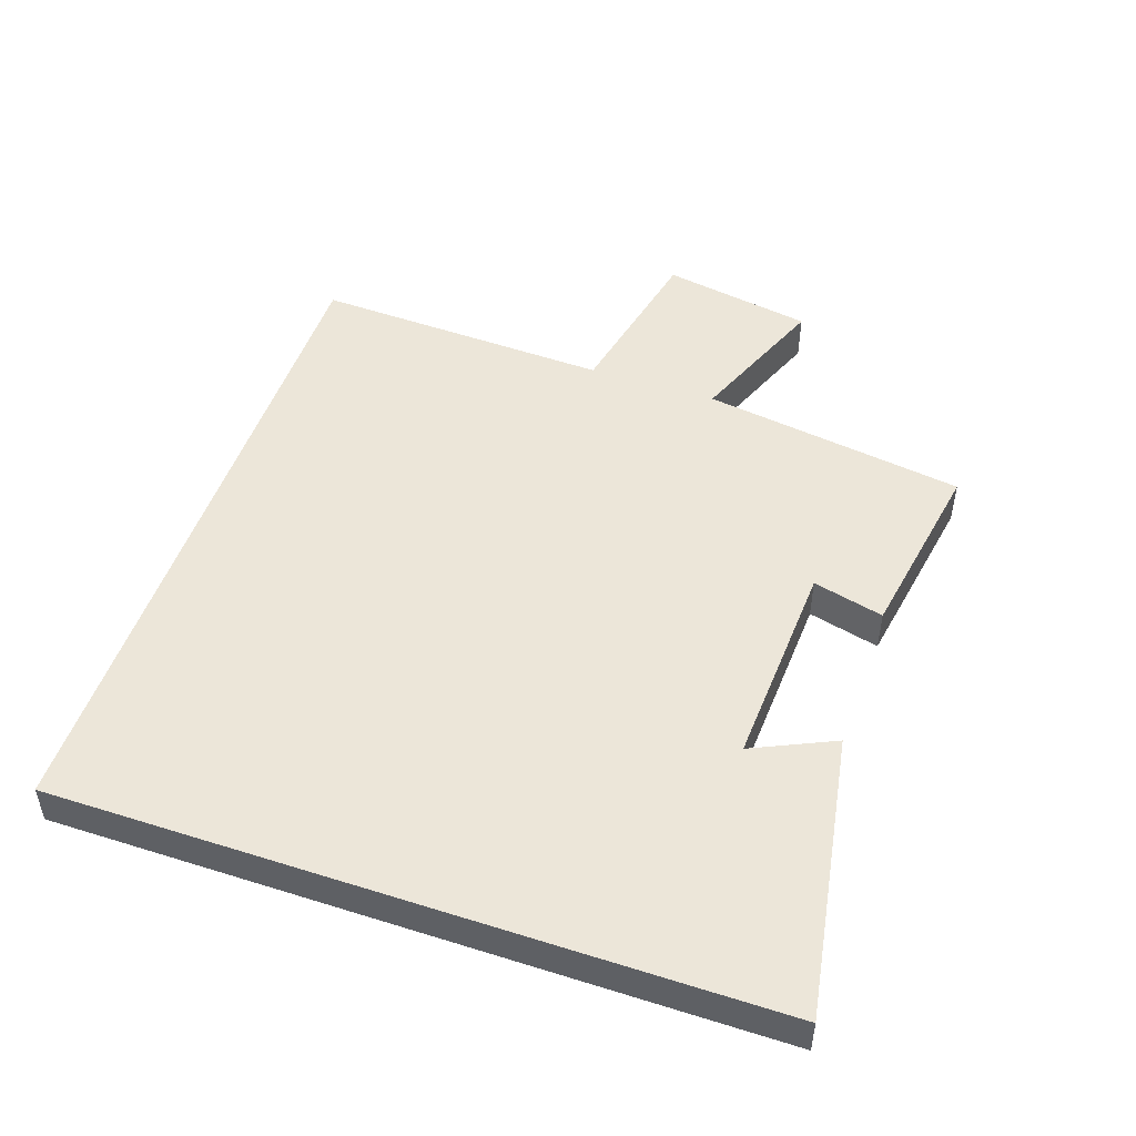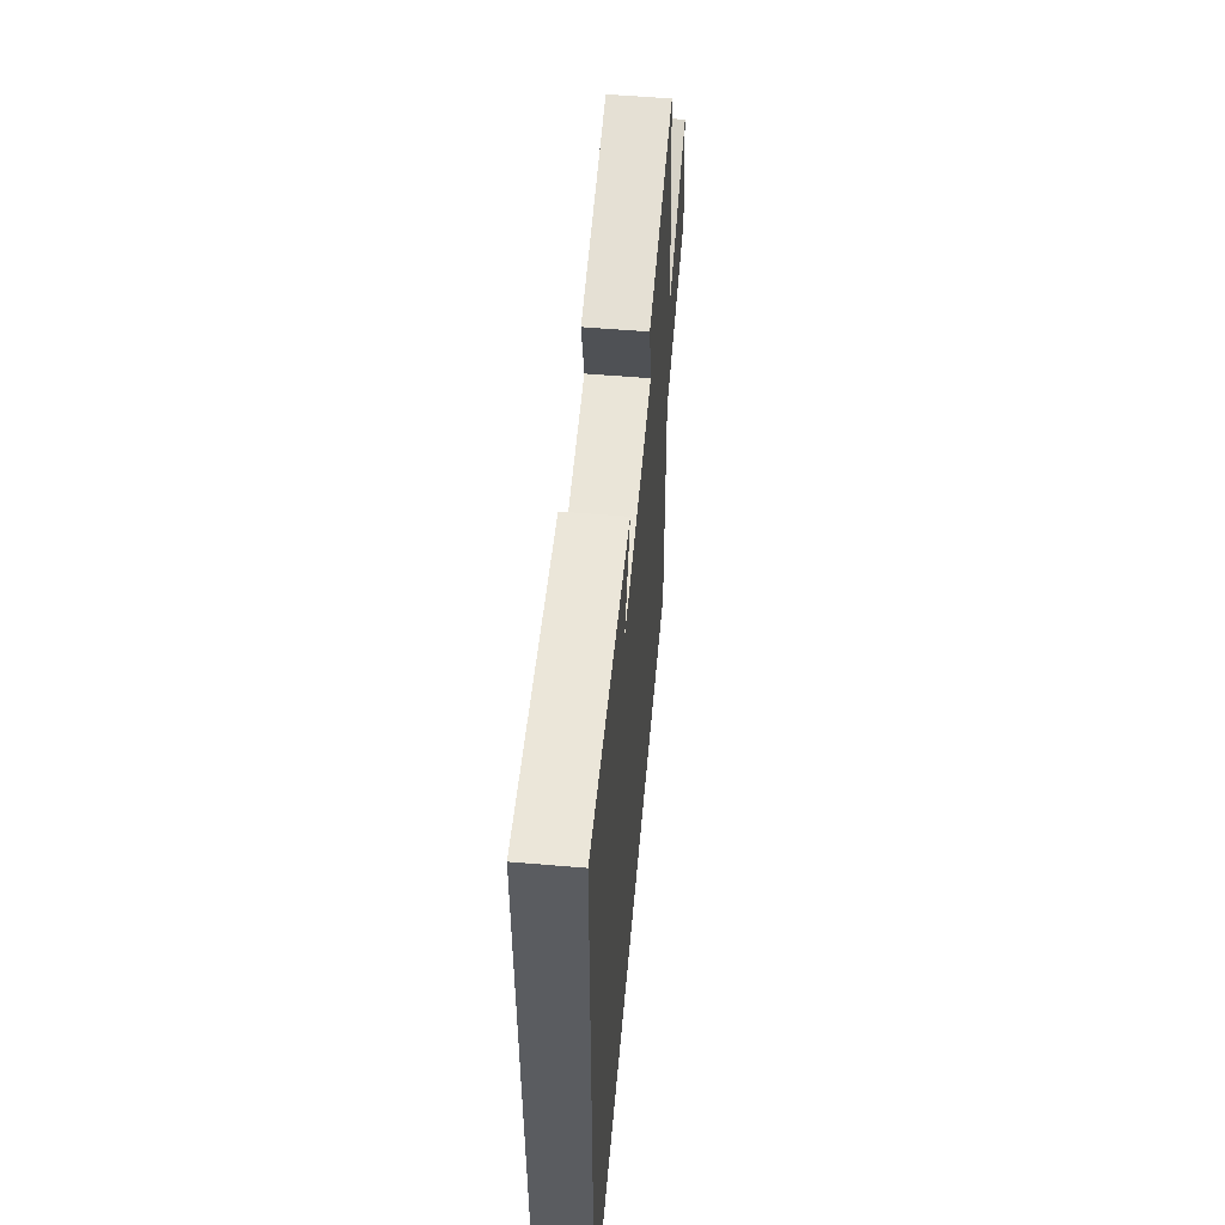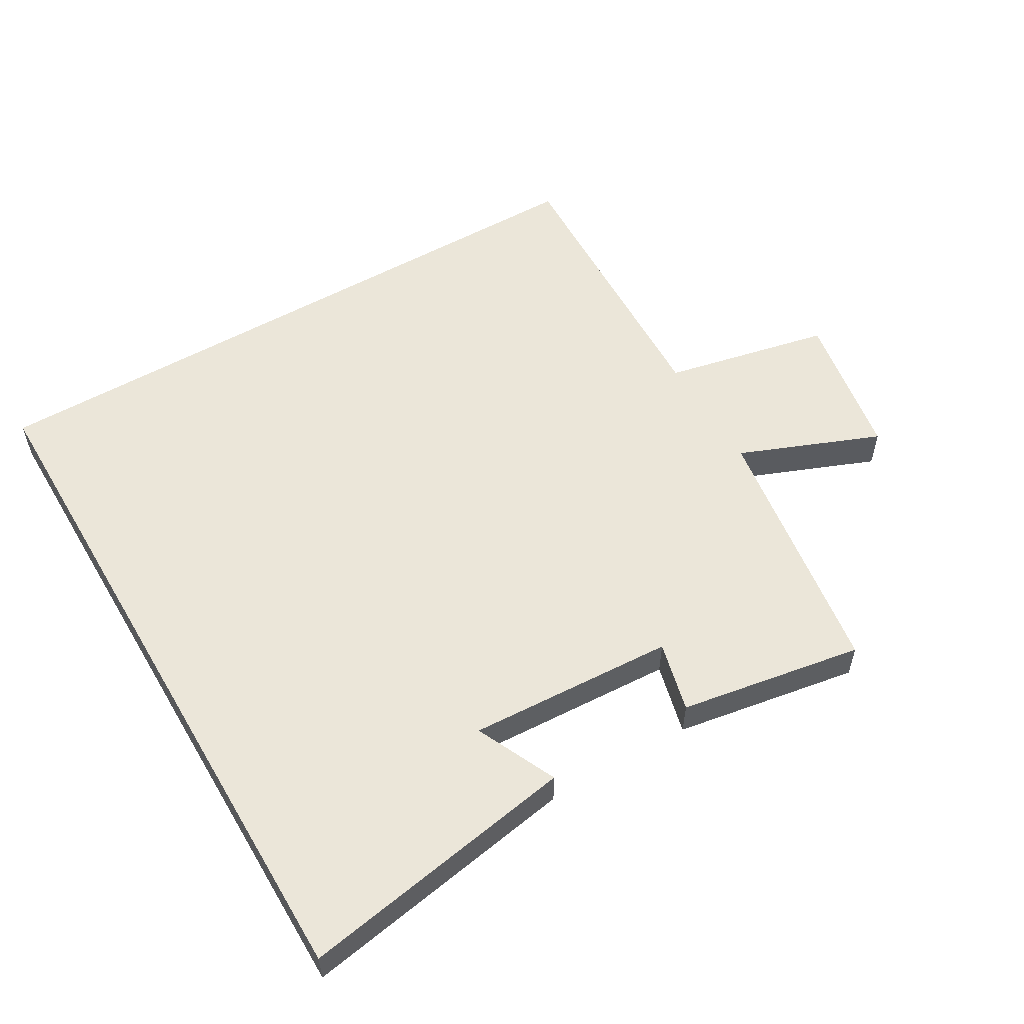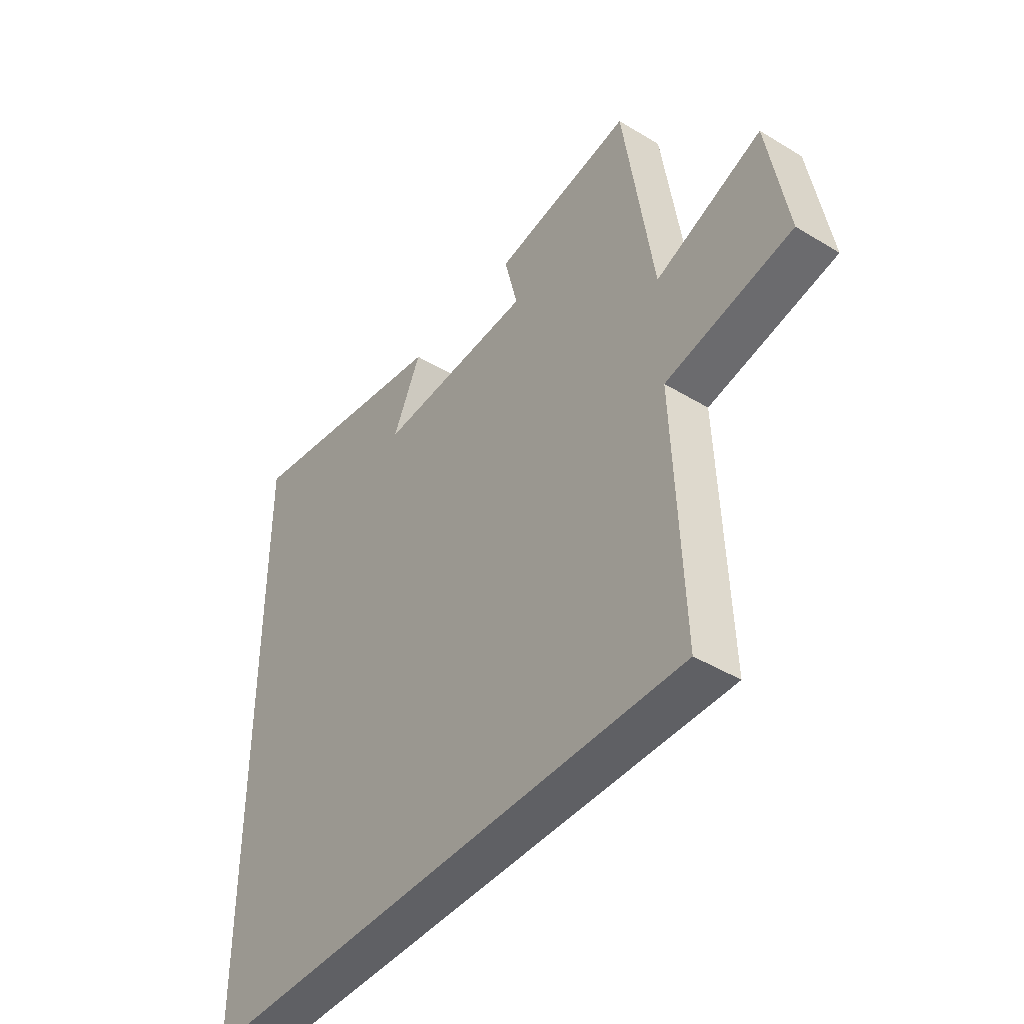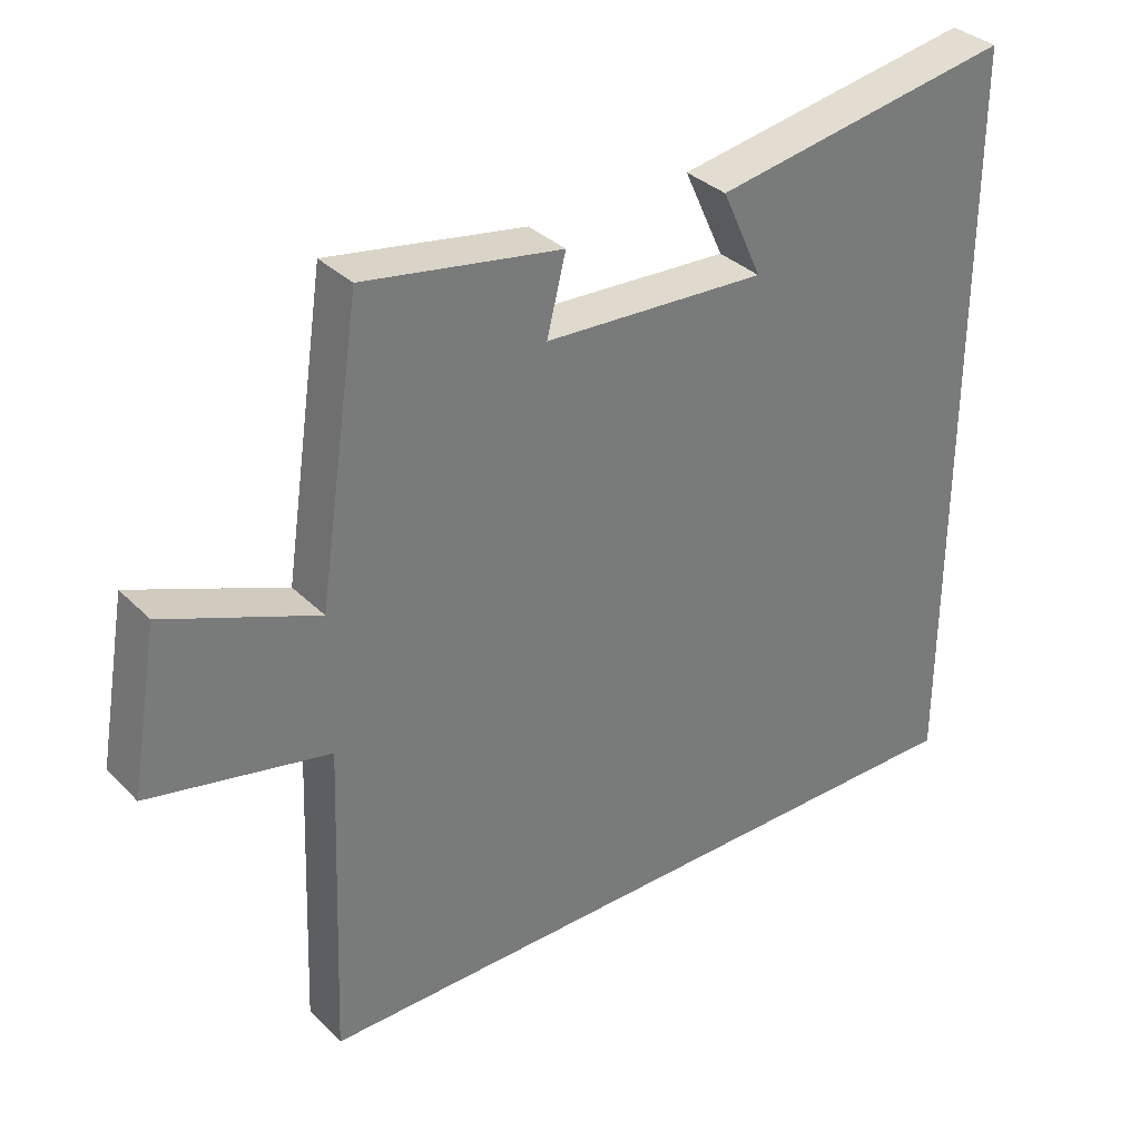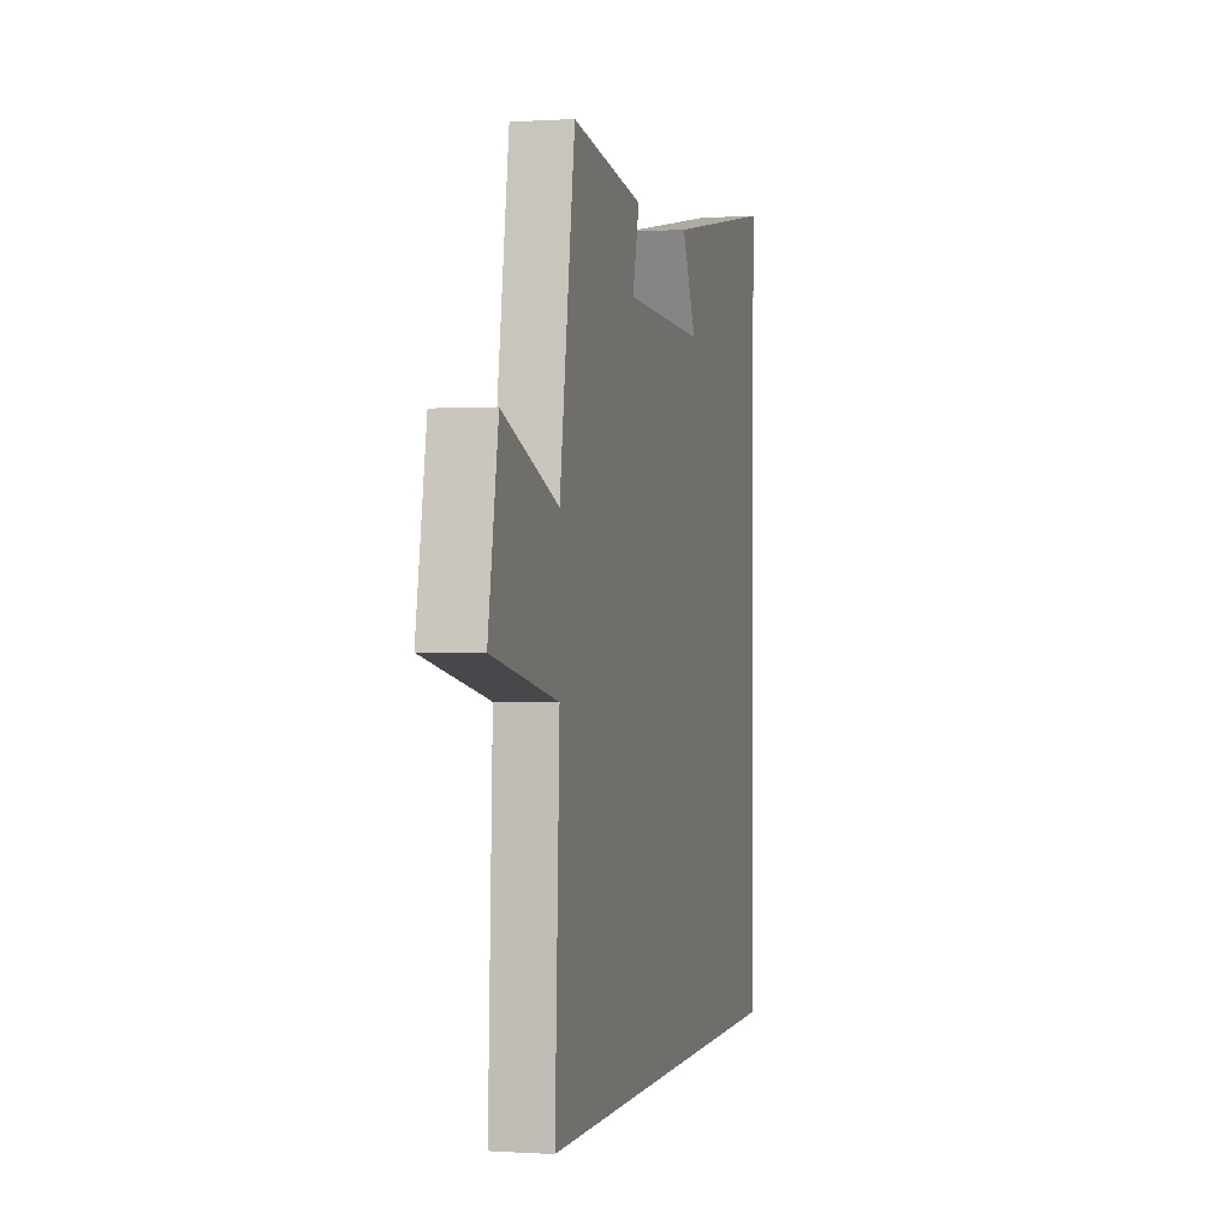
<metadata>
{"format":"obj","ext":"obj","renderer":"f3d","projection":"perspective","resolution":1024,"background":"white","views":[{"elev":49.4,"azim":-71.1,"up":"+Y"},{"elev":55.9,"azim":-84.9,"up":"+Z"},{"elev":55.3,"azim":-30.4,"up":"+Y"},{"elev":-43.3,"azim":54.3,"up":"+Z"},{"elev":34.0,"azim":142.6,"up":"+Z"},{"elev":0.2,"azim":104.0,"up":"+Z"}]}
</metadata>
<code>
v -0.5 0.07 -0.5
v -0.5 0.07 0.574
v -0.072 0.07 0.5
v -0.129 0.07 0.376
v 0.187 0.07 0.392
v 0.16 0.07 0.5
v 0.44 0.07 0.547
v 0.5 0.07 0.147
v 0.715 0.07 0.233
v 0.755 0.07 0.005
v 0.5 0.07 -0.049
v 0.518 0.07 -0.5
v -0.5 0 -0.5
v -0.5 0 0.574
v -0.072 0 0.5
v -0.129 0 0.376
v 0.187 0 0.392
v 0.16 0 0.5
v 0.44 0 0.547
v 0.5 0 0.147
v 0.715 0 0.233
v 0.755 0 0.005
v 0.5 0 -0.049
v 0.518 0 -0.5
f 11 12 1 2
f 8 9 10 11
f 7 8 11
f 6 7 11
f 5 6 11
f 4 5 11
f 4 11 2
f 2 3 4
f 14 13 24 23
f 23 22 21 20
f 23 20 19
f 23 19 18
f 23 18 17
f 23 17 16
f 14 23 16
f 16 15 14
f 1 13 14 2
f 2 14 15 3
f 3 15 16 4
f 4 16 17 5
f 5 17 18 6
f 6 18 19 7
f 7 19 20 8
f 8 20 21 9
f 9 21 22 10
f 10 22 23 11
f 11 23 24 12
f 12 24 13 1

</code>
